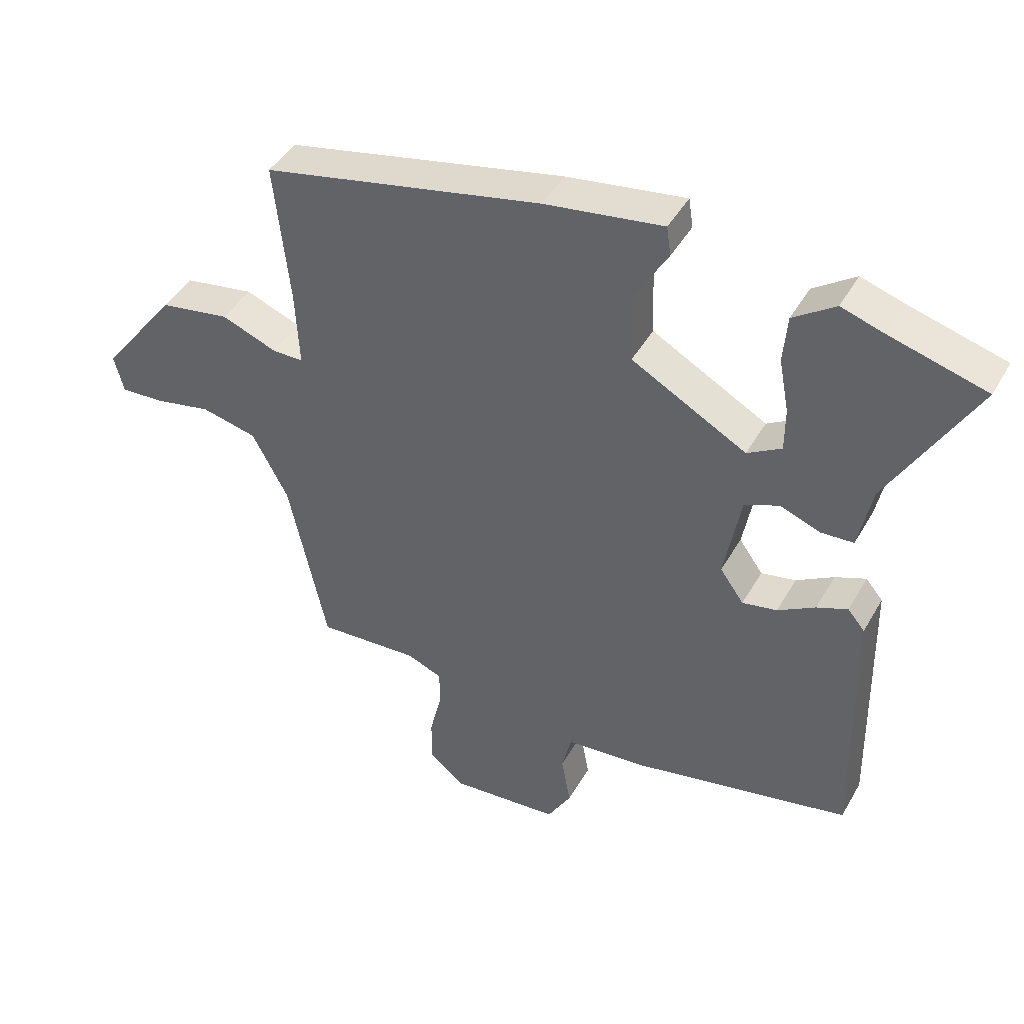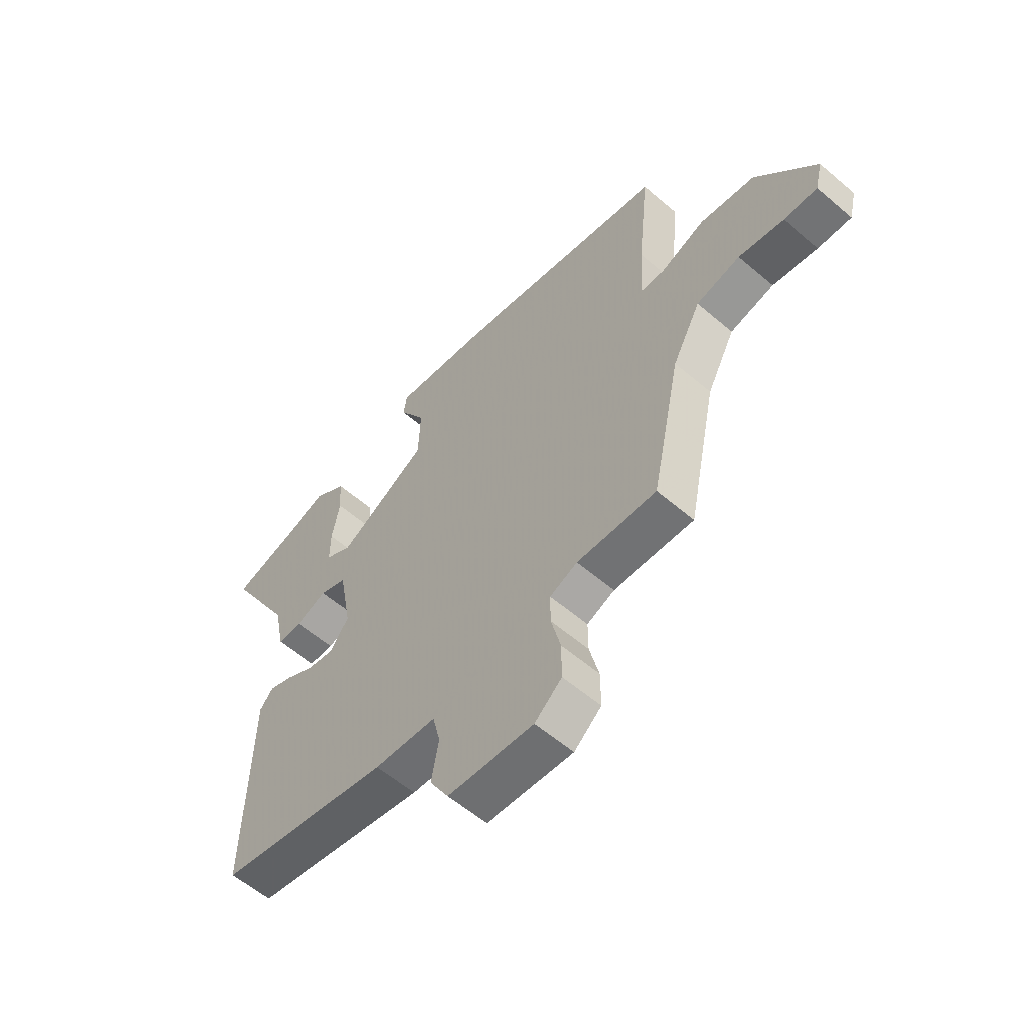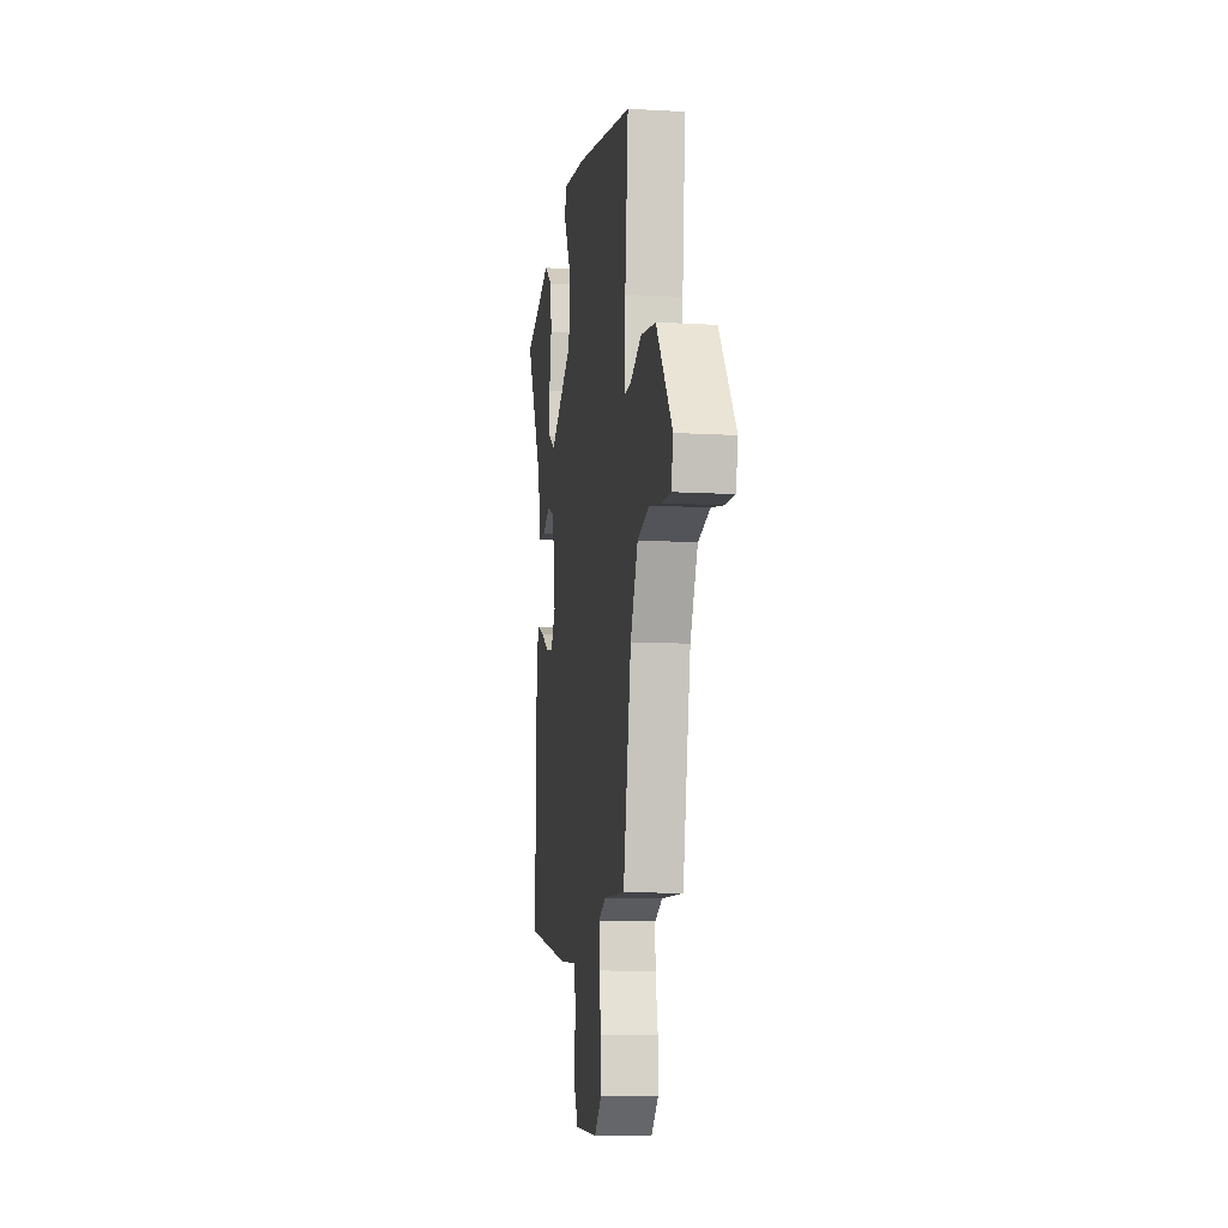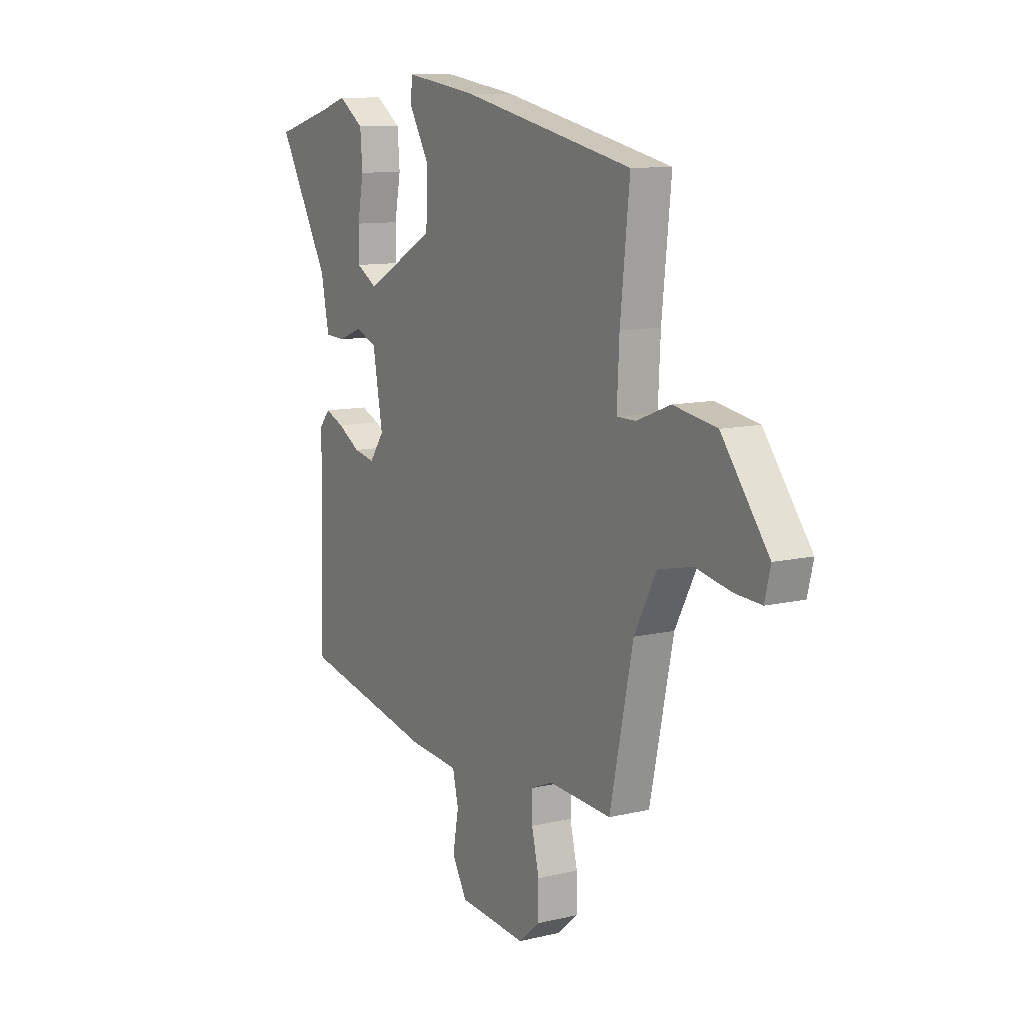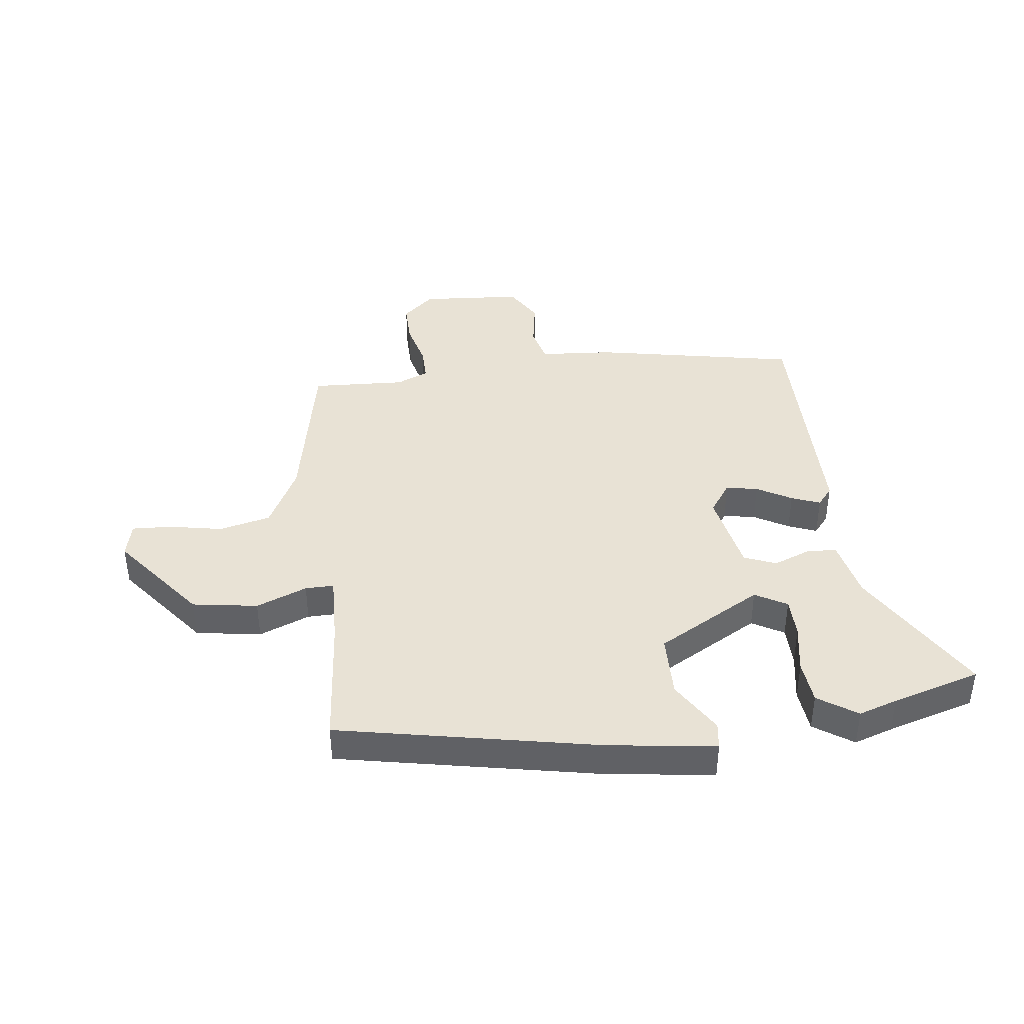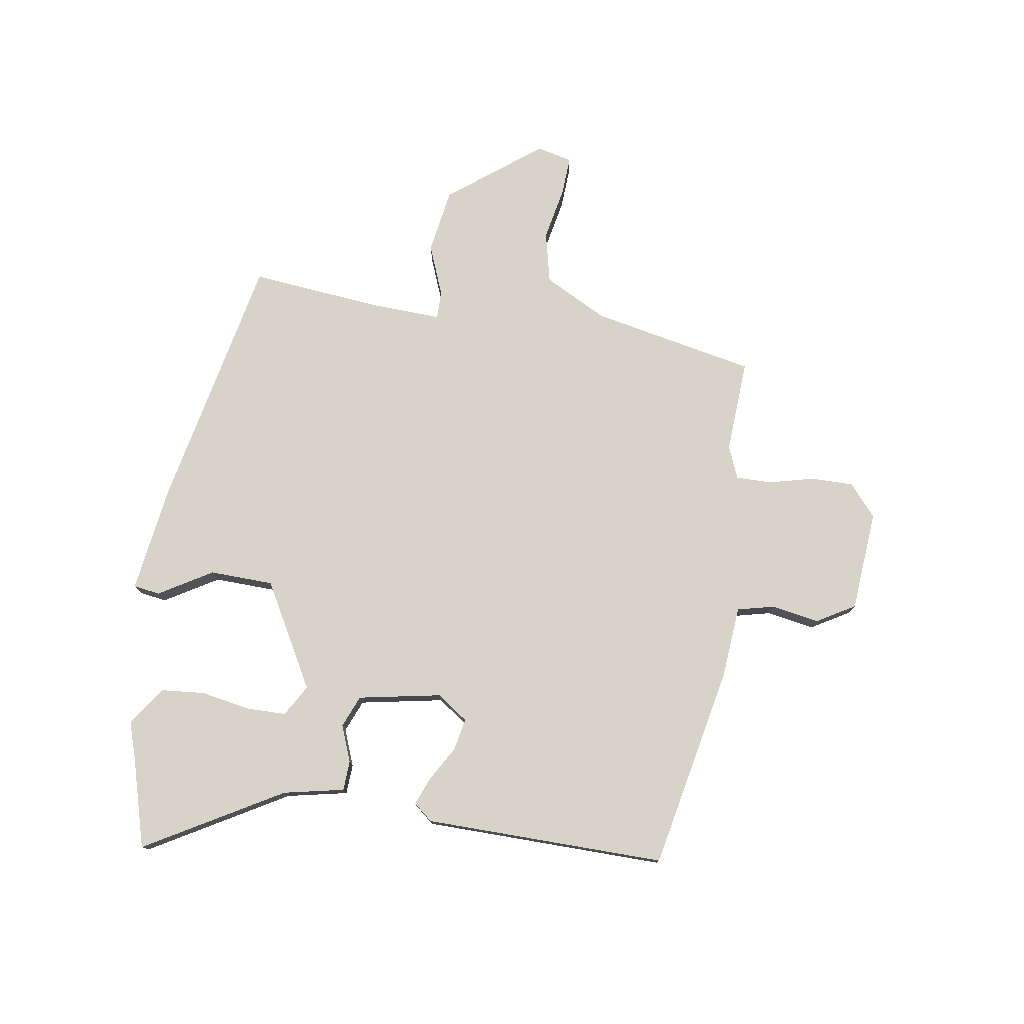
<metadata>
{"format":"obj","ext":"obj","renderer":"f3d","projection":"perspective","resolution":1024,"background":"white","views":[{"elev":44.1,"azim":27.9,"up":"+Z"},{"elev":-58.5,"azim":-131.4,"up":"+Z"},{"elev":-11.3,"azim":-97.8,"up":"+Z"},{"elev":10.6,"azim":-120.7,"up":"+Z"},{"elev":40.7,"azim":-7.8,"up":"+Y"},{"elev":77.2,"azim":98.5,"up":"+Y"}]}
</metadata>
<code>
v -0.463 0.07 -0.49
v -0.523 0.07 -0.206
v -0.58 0.07 -0.098
v -0.669 0.07 -0.078
v -0.761 0.07 -0.097
v -0.829 0.07 -0.101
v -0.844 0.07 -0.04
v -0.723 0.07 0.119
v -0.611 0.07 0.138
v -0.523 0.07 0.104
v -0.474 0.07 0.104
v -0.48 0.07 0.227
v -0.504 0.07 0.454
v -0.061 0.07 0.549
v 0.126 0.07 0.577
v 0.133 0.07 0.531
v 0.079 0.07 0.439
v 0.083 0.07 0.329
v 0.265 0.07 0.229
v 0.319 0.07 0.261
v 0.319 0.07 0.33
v 0.303 0.07 0.415
v 0.309 0.07 0.491
v 0.375 0.07 0.537
v 0.442 0.07 0.516
v 0.594 0.07 0.474
v 0.46 0.07 0.237
v 0.439 0.07 0.132
v 0.387 0.07 0.129
v 0.324 0.07 0.153
v 0.269 0.07 0.13
v 0.243 0.07 -0.014
v 0.281 0.07 -0.067
v 0.336 0.07 -0.056
v 0.395 0.07 -0.021
v 0.444 0.07 -0.001
v 0.471 0.07 -0.033
v 0.48 0.07 -0.451
v 0.13 0.07 -0.524
v 0.004 0.07 -0.535
v -0.011 0.07 -0.599
v 0.004 0.07 -0.682
v -0.034 0.07 -0.748
v -0.209 0.07 -0.763
v -0.264 0.07 -0.716
v -0.264 0.07 -0.643
v -0.245 0.07 -0.564
v -0.245 0.07 -0.503
v -0.301 0.07 -0.48
v -0.463 0 -0.49
v -0.523 0 -0.206
v -0.58 0 -0.098
v -0.669 0 -0.078
v -0.761 0 -0.097
v -0.829 0 -0.101
v -0.844 0 -0.04
v -0.723 0 0.119
v -0.611 0 0.138
v -0.523 0 0.104
v -0.474 0 0.104
v -0.48 0 0.227
v -0.504 0 0.454
v -0.061 0 0.549
v 0.126 0 0.577
v 0.133 0 0.531
v 0.079 0 0.439
v 0.083 0 0.329
v 0.265 0 0.229
v 0.319 0 0.261
v 0.319 0 0.33
v 0.303 0 0.415
v 0.309 0 0.491
v 0.375 0 0.537
v 0.442 0 0.516
v 0.594 0 0.474
v 0.46 0 0.237
v 0.439 0 0.132
v 0.387 0 0.129
v 0.324 0 0.153
v 0.269 0 0.13
v 0.243 0 -0.014
v 0.281 0 -0.067
v 0.336 0 -0.056
v 0.395 0 -0.021
v 0.444 0 -0.001
v 0.471 0 -0.033
v 0.48 0 -0.451
v 0.13 0 -0.524
v 0.004 0 -0.535
v -0.011 0 -0.599
v 0.004 0 -0.682
v -0.034 0 -0.748
v -0.209 0 -0.763
v -0.264 0 -0.716
v -0.264 0 -0.643
v -0.245 0 -0.564
v -0.245 0 -0.503
v -0.301 0 -0.48
f 44 45 46 47
f 44 47 48
f 41 42 43 44
f 40 41 44 48
f 39 40 48 49
f 37 38 39 49
f 34 35 36 37
f 33 34 37 49
f 27 28 29 30
f 25 26 27 30
f 25 30 31
f 21 22 23 24
f 20 21 24 25
f 14 15 16 17
f 12 13 14 17
f 11 12 17 18
f 7 8 9 10
f 7 10 11
f 4 5 6 7
f 4 7 11
f 3 4 11 18
f 33 49 1 2
f 32 33 2 3
f 31 32 3 18
f 20 25 31
f 19 20 31
f 18 19 31
f 96 95 94 93
f 97 96 93
f 93 92 91 90
f 97 93 90 89
f 98 97 89 88
f 98 88 87 86
f 86 85 84 83
f 98 86 83 82
f 79 78 77 76
f 79 76 75 74
f 80 79 74
f 73 72 71 70
f 74 73 70 69
f 66 65 64 63
f 66 63 62 61
f 67 66 61 60
f 59 58 57 56
f 60 59 56
f 56 55 54 53
f 60 56 53
f 67 60 53 52
f 51 50 98 82
f 52 51 82 81
f 67 52 81 80
f 80 74 69
f 80 69 68
f 80 68 67
f 1 50 51 2
f 2 51 52 3
f 3 52 53 4
f 4 53 54 5
f 5 54 55 6
f 6 55 56 7
f 7 56 57 8
f 8 57 58 9
f 9 58 59 10
f 10 59 60 11
f 11 60 61 12
f 12 61 62 13
f 13 62 63 14
f 14 63 64 15
f 15 64 65 16
f 16 65 66 17
f 17 66 67 18
f 18 67 68 19
f 19 68 69 20
f 20 69 70 21
f 21 70 71 22
f 22 71 72 23
f 23 72 73 24
f 24 73 74 25
f 25 74 75 26
f 26 75 76 27
f 27 76 77 28
f 28 77 78 29
f 29 78 79 30
f 30 79 80 31
f 31 80 81 32
f 32 81 82 33
f 33 82 83 34
f 34 83 84 35
f 35 84 85 36
f 36 85 86 37
f 37 86 87 38
f 38 87 88 39
f 39 88 89 40
f 40 89 90 41
f 41 90 91 42
f 42 91 92 43
f 43 92 93 44
f 44 93 94 45
f 45 94 95 46
f 46 95 96 47
f 47 96 97 48
f 48 97 98 49
f 49 98 50 1

</code>
